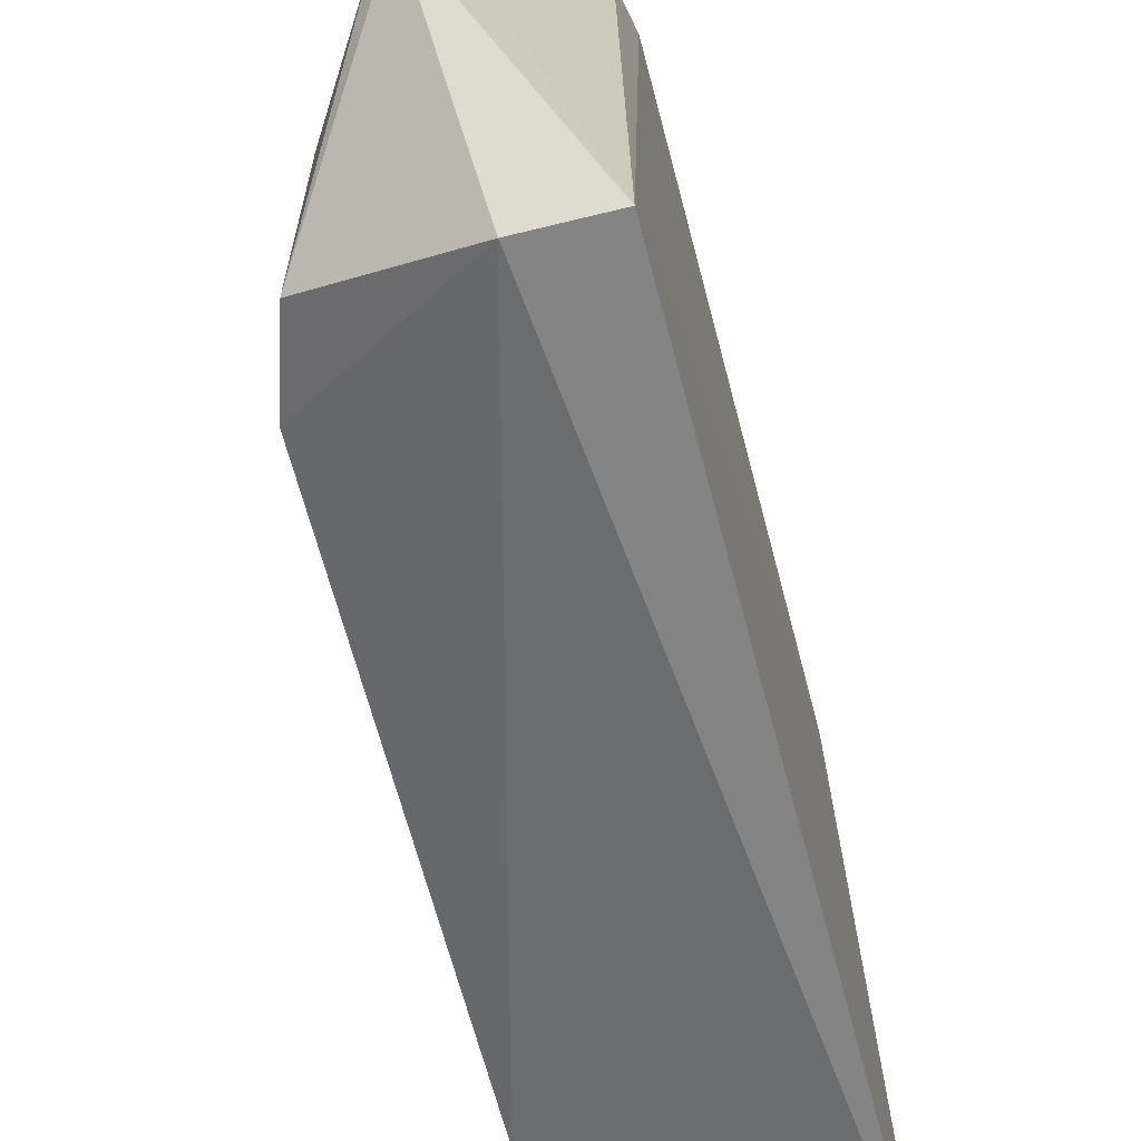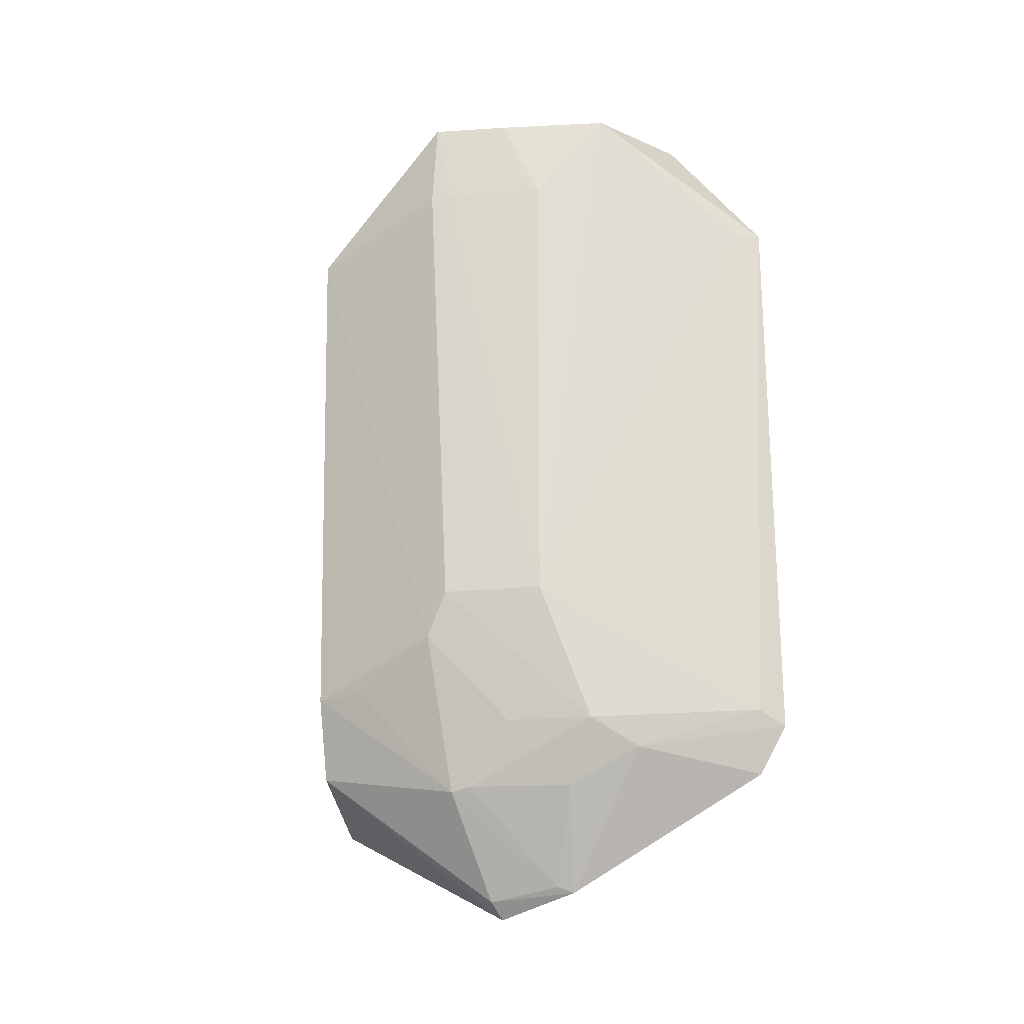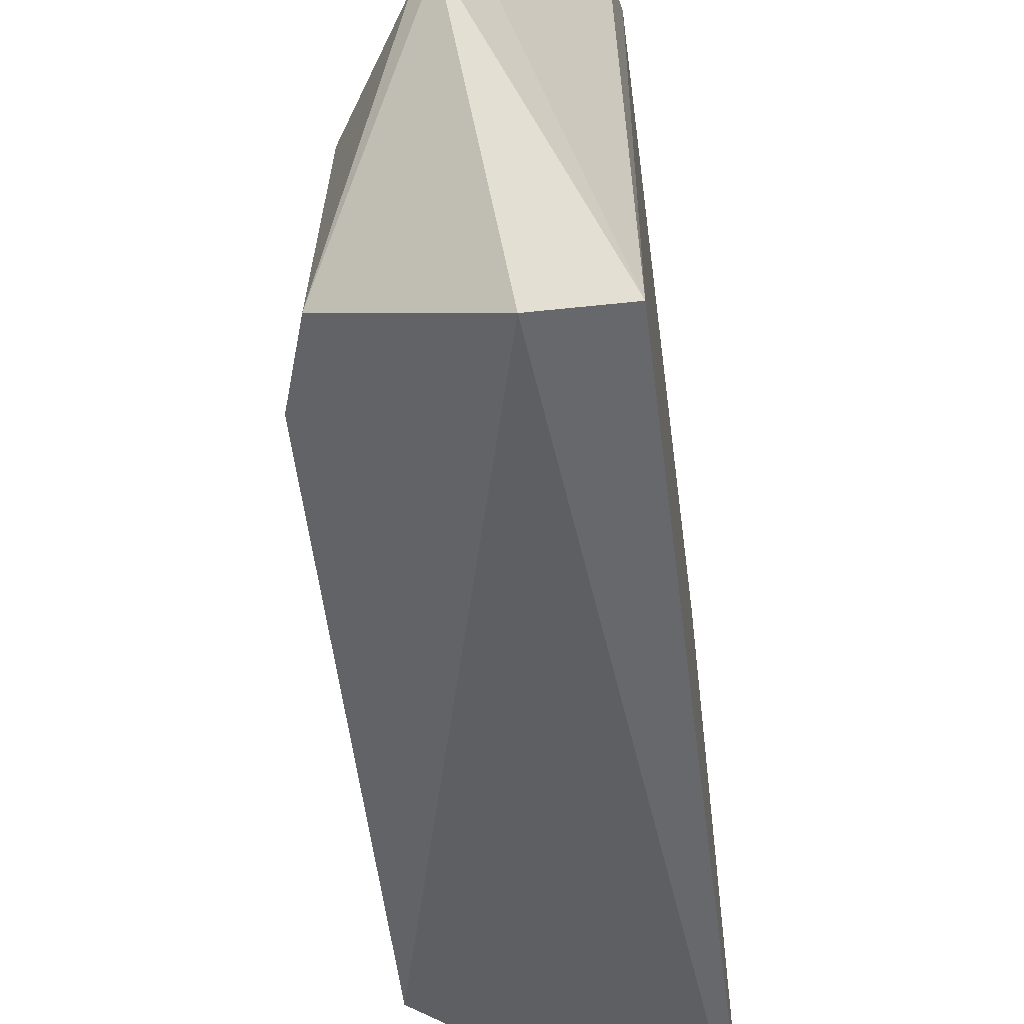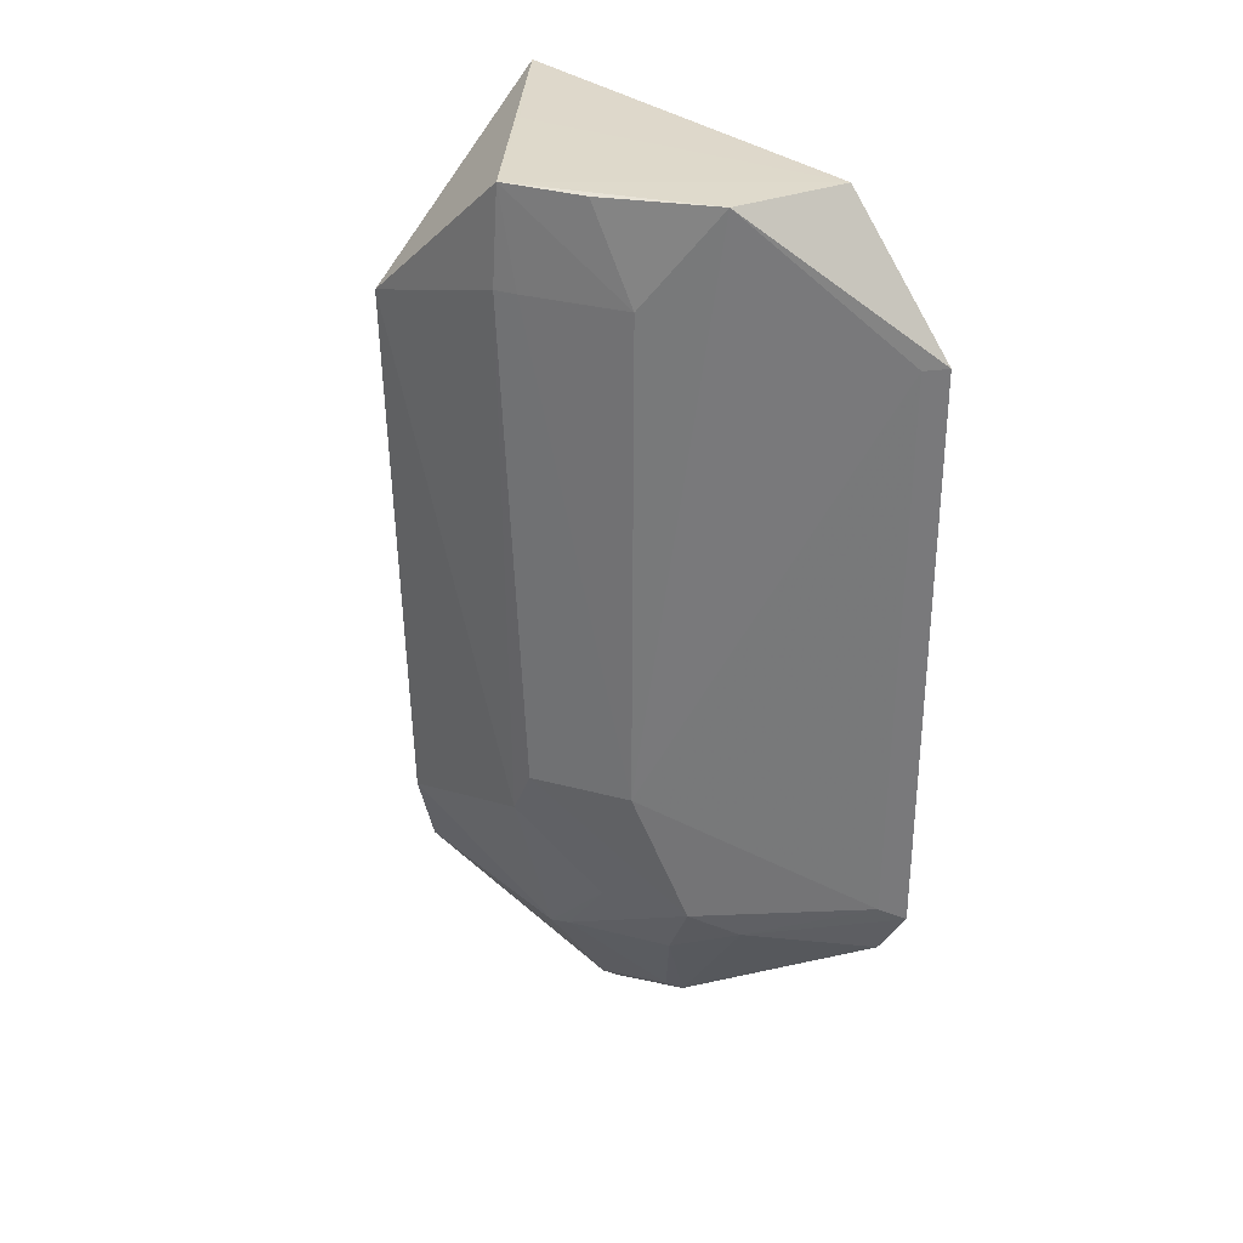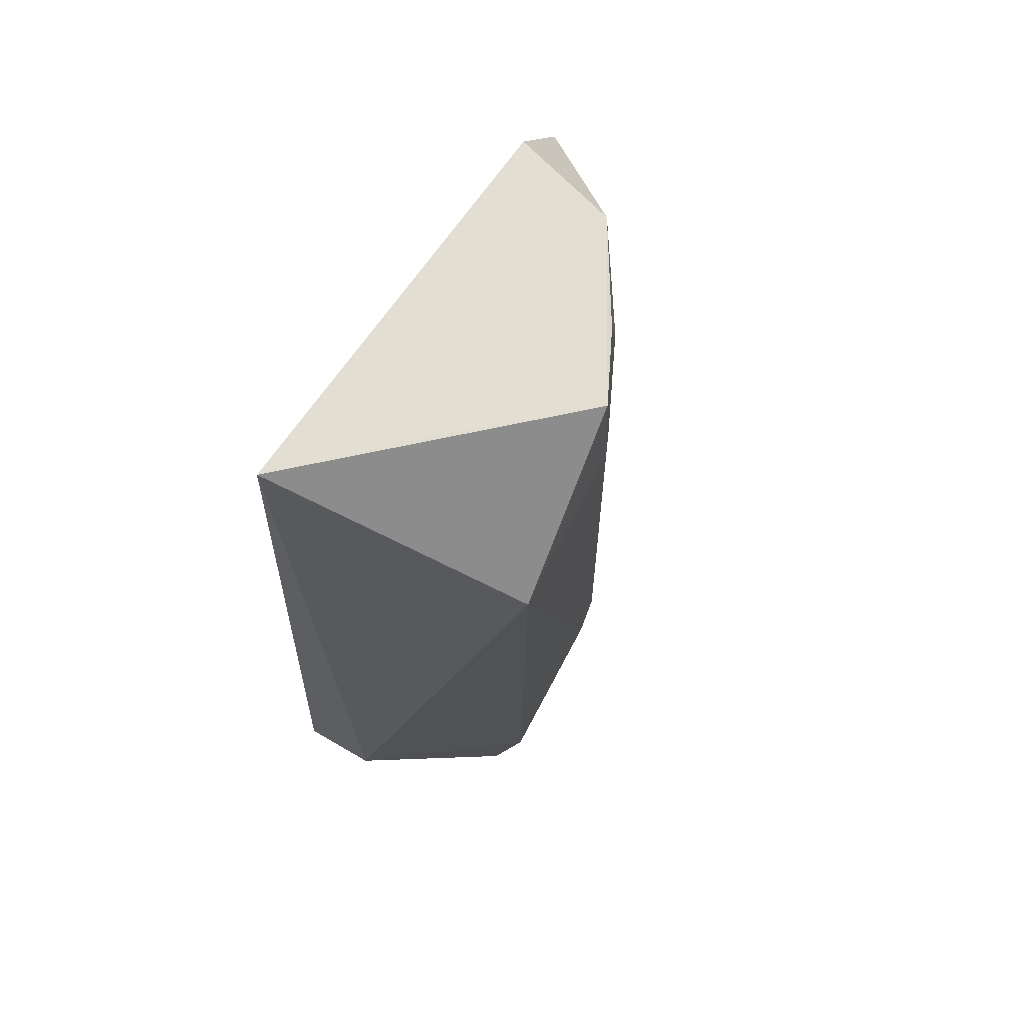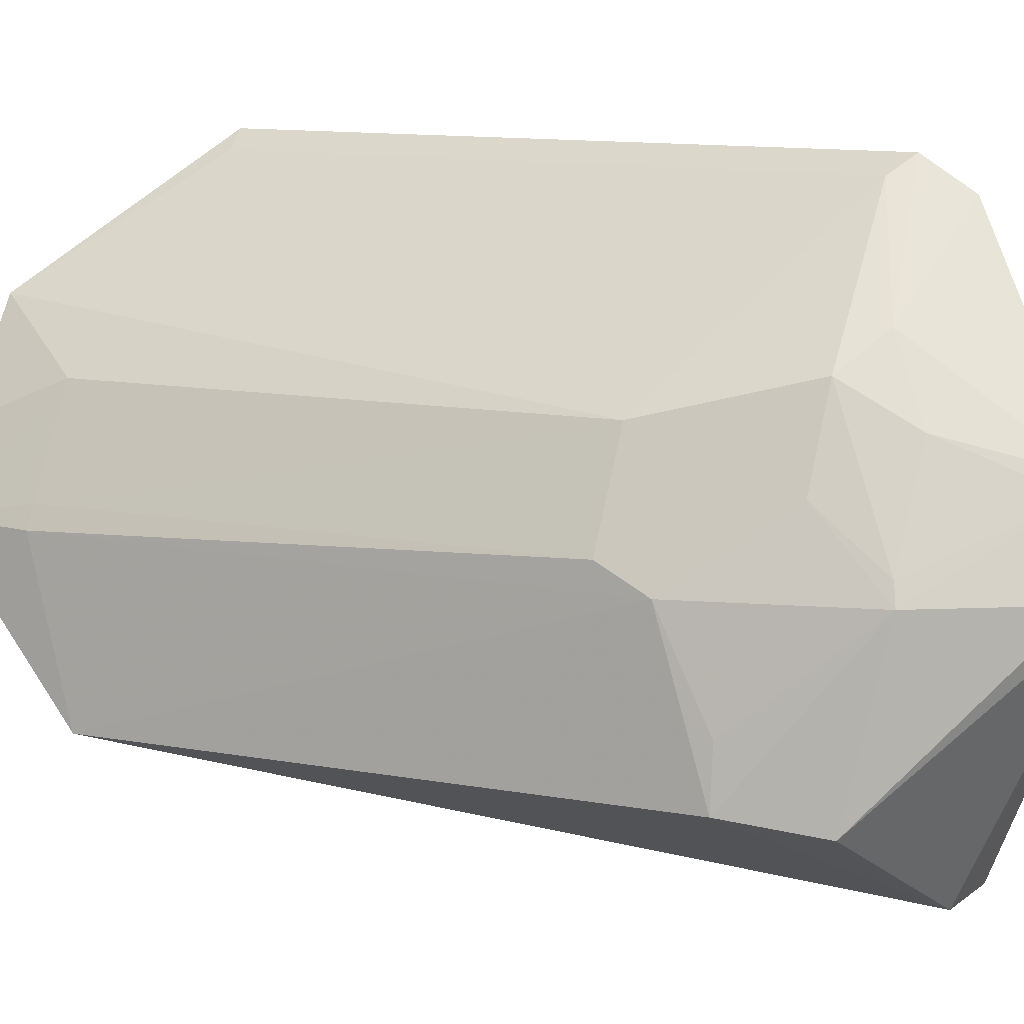
<metadata>
{"format":"obj","ext":"obj","renderer":"f3d","projection":"perspective","resolution":1024,"background":"white","views":[{"elev":-63.9,"azim":15.5,"up":"+Z"},{"elev":-21.5,"azim":-53.6,"up":"+Y"},{"elev":-54.8,"azim":8.2,"up":"+Z"},{"elev":31.6,"azim":-43.0,"up":"+Y"},{"elev":68.0,"azim":-148.6,"up":"+Y"},{"elev":10.2,"azim":-61.0,"up":"+Z"}]}
</metadata>
<code>
v -0.07562 -0.4464 0.01461
v -0.03853 -0.4053 -0.06785
v -0.03992 -0.3837 0.1115
v -0.08661 -0.1443 0.07018
v -0.1236 -0.1902 -0.03737
v -0.04312 -0.1439 -0.05829
v -0.1189 -0.3373 0.02124
v -0.0418 -0.3998 0.1021
v -0.04295 -0.1898 0.1133
v -0.1194 -0.1441 0.01449
v -0.06401 -0.4057 -0.06727
v -0.1039 -0.3373 0.05162
v -0.07001 -0.4388 0.04159
v -0.05033 -0.1439 0.08007
v -0.1211 -0.1751 0.01374
v -0.1204 -0.3682 -0.03517
v -0.04891 -0.1905 0.1079
v -0.09016 -0.3834 0.06332
v -0.081 -0.144 -0.02041
v -0.118 -0.1752 0.02029
v -0.1191 -0.3525 0.01361
v -0.1112 -0.3955 -0.03919
v -0.04784 -0.3785 0.1061
v -0.07623 -0.3925 0.07367
v -0.1048 -0.4058 0.01399
v -0.1027 -0.1754 0.051
v -0.08625 -0.4049 0.05125
v -0.08193 -0.4409 0.01438
v -0.1024 -0.3829 0.03651
v -0.1188 -0.3681 -0.01762
v -0.1072 -0.1448 0.03808
v -0.07388 -0.4369 0.03735
v -0.1027 -0.4044 0.02021
f 8 2 3
f 9 3 2
f 9 2 6
f 10 6 5
f 11 6 2
f 11 5 6
f 11 2 1
f 13 1 2
f 13 2 8
f 14 9 6
f 14 4 9
f 14 10 4
f 15 10 5
f 16 5 11
f 17 9 4
f 17 4 12
f 18 12 7
f 19 14 6
f 19 6 10
f 19 10 14
f 20 15 7
f 20 7 12
f 20 10 15
f 21 5 16
f 21 15 5
f 21 7 15
f 22 16 11
f 22 11 1
f 23 17 12
f 23 3 9
f 23 9 17
f 23 12 18
f 24 8 3
f 24 23 18
f 24 3 23
f 24 13 8
f 25 16 22
f 26 20 12
f 26 12 4
f 26 10 20
f 27 24 18
f 27 13 24
f 28 1 13
f 28 25 22
f 28 22 1
f 29 21 25
f 29 18 7
f 29 7 21
f 30 25 21
f 30 21 16
f 30 16 25
f 31 26 4
f 31 4 10
f 31 10 26
f 32 13 27
f 32 28 13
f 32 25 28
f 33 27 18
f 33 32 27
f 33 25 32
f 33 29 25
f 33 18 29

</code>
